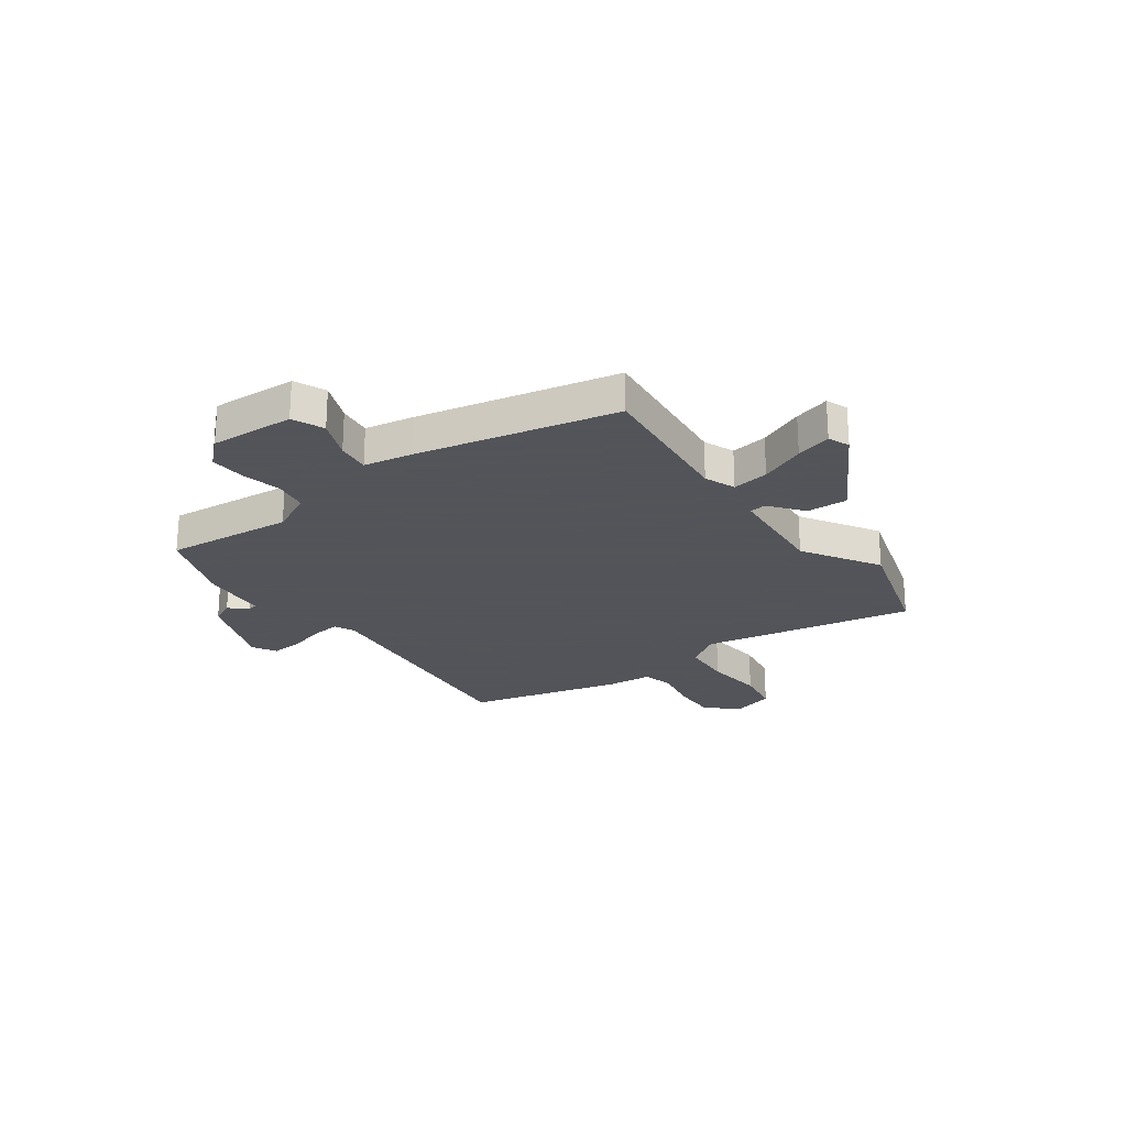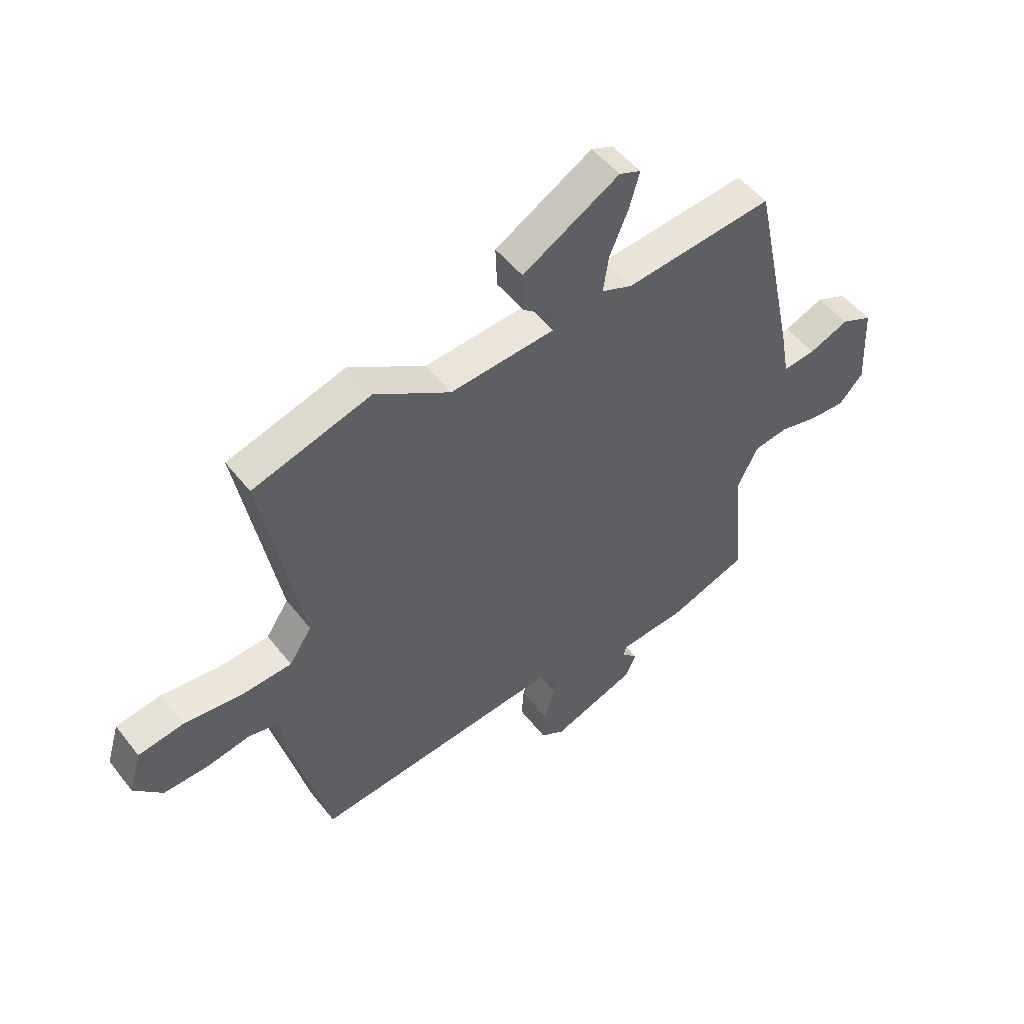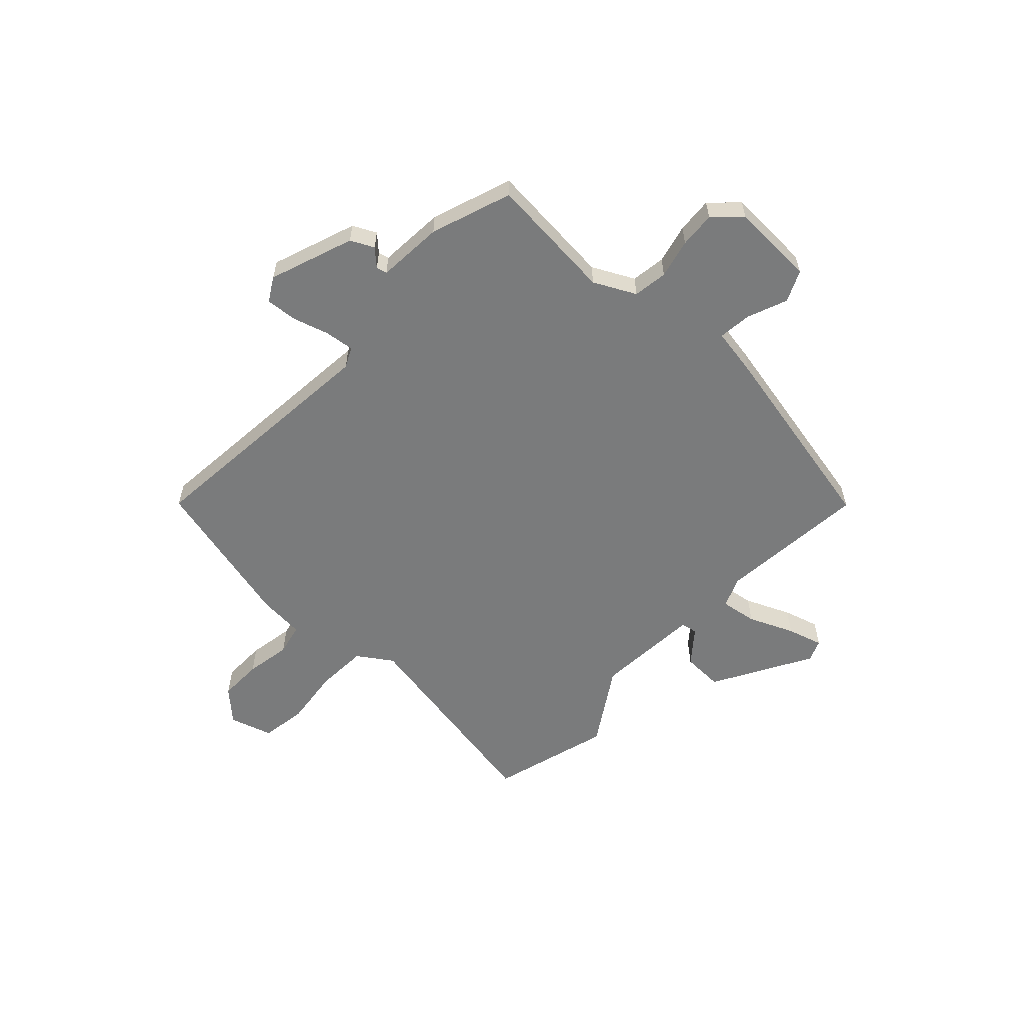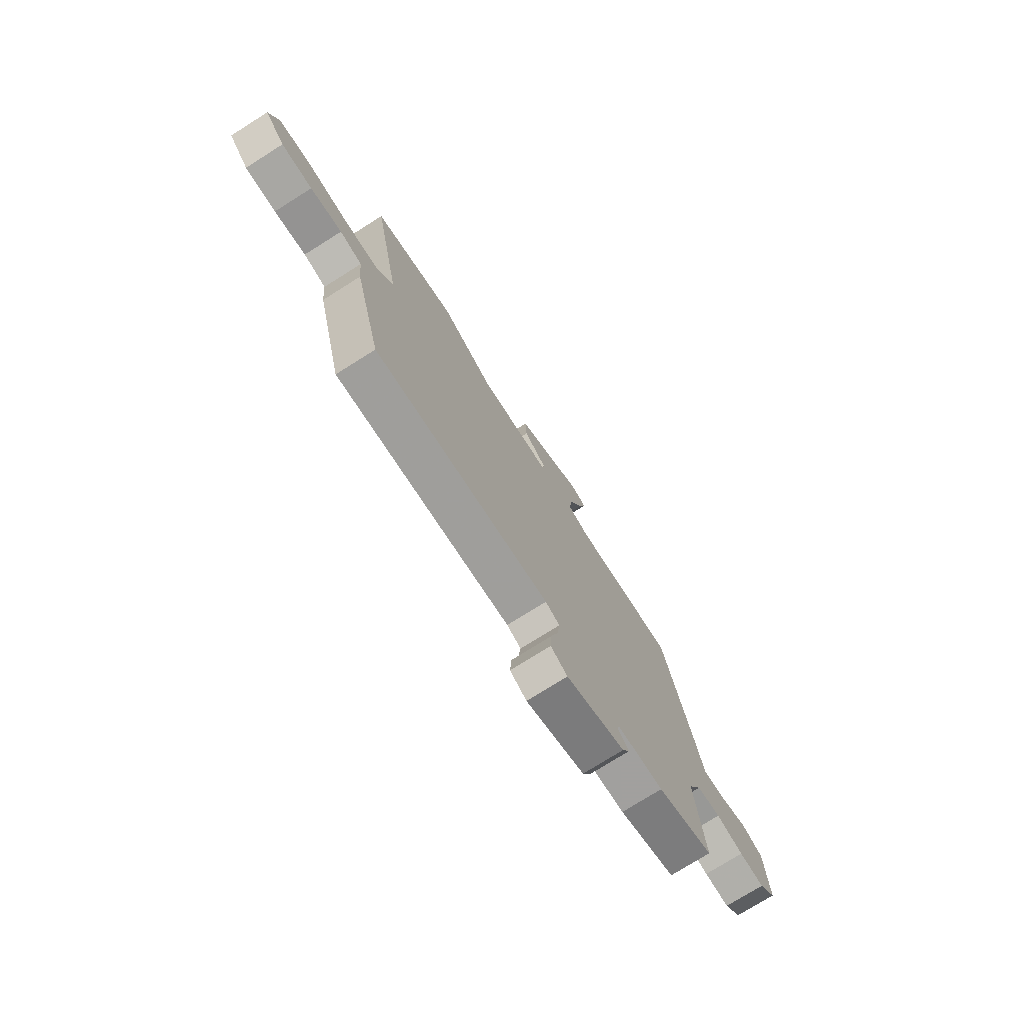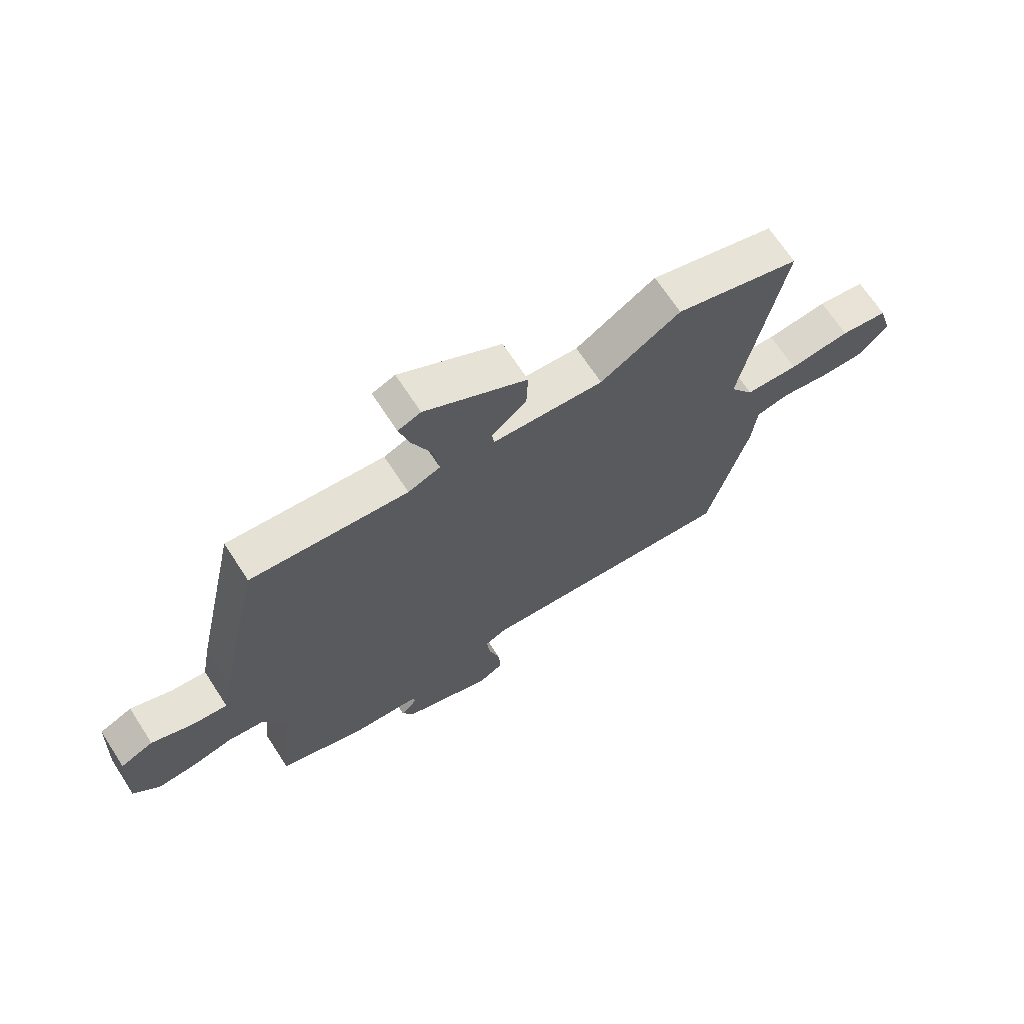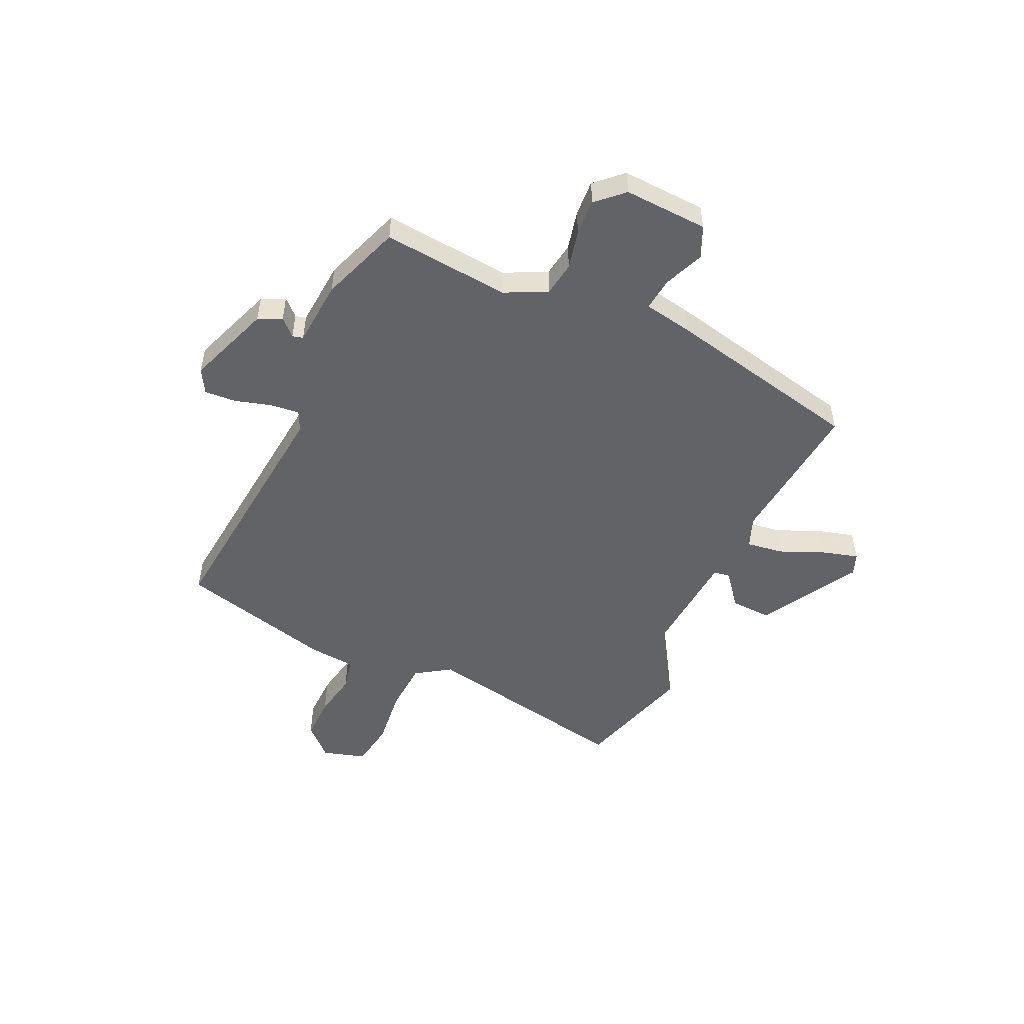
<metadata>
{"format":"obj","ext":"obj","renderer":"f3d","projection":"perspective","resolution":1024,"background":"white","views":[{"elev":-23.9,"azim":-54.1,"up":"+Y"},{"elev":50.4,"azim":143.4,"up":"+Z"},{"elev":-58.3,"azim":-132.6,"up":"+Y"},{"elev":-75.5,"azim":122.2,"up":"+Z"},{"elev":68.5,"azim":-33.1,"up":"+Z"},{"elev":-50.9,"azim":-114.7,"up":"+Y"}]}
</metadata>
<code>
v 0.328 0.07 0.551
v 0.553 0.07 0.484
v 0.477 0.07 0.083
v 0.52 0.07 0.018
v 0.616 0.07 0.012
v 0.727 0.07 0.024
v 0.813 0.07 0.01
v 0.837 0.07 -0.071
v 0.783 0.07 -0.128
v 0.7 0.07 -0.126
v 0.615 0.07 -0.11
v 0.555 0.07 -0.123
v 0.547 0.07 -0.211
v 0.473 0.07 -0.502
v -0.002 0.07 -0.453
v -0.04 0.07 -0.471
v -0.034 0.07 -0.526
v -0.014 0.07 -0.595
v -0.01 0.07 -0.654
v -0.055 0.07 -0.68
v -0.214 0.07 -0.621
v -0.235 0.07 -0.577
v -0.205 0.07 -0.546
v -0.21 0.07 -0.526
v -0.335 0.07 -0.516
v -0.487 0.07 -0.461
v -0.464 0.07 -0.22
v -0.503 0.07 -0.141
v -0.568 0.07 -0.131
v -0.642 0.07 -0.148
v -0.71 0.07 -0.152
v -0.757 0.07 -0.102
v -0.749 0.07 0.057
v -0.69 0.07 0.083
v -0.614 0.07 0.052
v -0.552 0.07 0.045
v -0.535 0.07 0.138
v -0.454 0.07 0.512
v -0.172 0.07 0.483
v -0.114 0.07 0.506
v -0.124 0.07 0.575
v -0.16 0.07 0.66
v -0.179 0.07 0.727
v -0.138 0.07 0.743
v 0.046 0.07 0.636
v 0.043 0.07 0.559
v -0.02 0.07 0.509
v -0.015 0.07 0.478
v 0.184 0.07 0.462
v 0.328 0 0.551
v 0.553 0 0.484
v 0.477 0 0.083
v 0.52 0 0.018
v 0.616 0 0.012
v 0.727 0 0.024
v 0.813 0 0.01
v 0.837 0 -0.071
v 0.783 0 -0.128
v 0.7 0 -0.126
v 0.615 0 -0.11
v 0.555 0 -0.123
v 0.547 0 -0.211
v 0.473 0 -0.502
v -0.002 0 -0.453
v -0.04 0 -0.471
v -0.034 0 -0.526
v -0.014 0 -0.595
v -0.01 0 -0.654
v -0.055 0 -0.68
v -0.214 0 -0.621
v -0.235 0 -0.577
v -0.205 0 -0.546
v -0.21 0 -0.526
v -0.335 0 -0.516
v -0.487 0 -0.461
v -0.464 0 -0.22
v -0.503 0 -0.141
v -0.568 0 -0.131
v -0.642 0 -0.148
v -0.71 0 -0.152
v -0.757 0 -0.102
v -0.749 0 0.057
v -0.69 0 0.083
v -0.614 0 0.052
v -0.552 0 0.045
v -0.535 0 0.138
v -0.454 0 0.512
v -0.172 0 0.483
v -0.114 0 0.506
v -0.124 0 0.575
v -0.16 0 0.66
v -0.179 0 0.727
v -0.138 0 0.743
v 0.046 0 0.636
v 0.043 0 0.559
v -0.02 0 0.509
v -0.015 0 0.478
v 0.184 0 0.462
f 45 46 47
f 44 45 47
f 43 44 47
f 42 43 47
f 41 42 47
f 40 41 47 48
f 39 40 48
f 36 37 38 39
f 36 39 48 49
f 33 34 35
f 32 33 35
f 31 32 35
f 30 31 35
f 29 30 35
f 28 29 35 36
f 27 28 36 49
f 1 2 3
f 49 1 3
f 27 49 3
f 26 27 3
f 25 26 3
f 24 25 3
f 21 22 23
f 20 21 23
f 19 20 23
f 18 19 23
f 17 18 23
f 16 17 23 24
f 12 13 14 15
f 24 3 4
f 16 24 4
f 15 16 4
f 12 15 4
f 9 10 11
f 8 9 11
f 7 8 11
f 6 7 11
f 5 6 11
f 4 5 11 12
f 96 95 94
f 96 94 93
f 96 93 92
f 96 92 91
f 96 91 90
f 97 96 90 89
f 97 89 88
f 88 87 86 85
f 98 97 88 85
f 84 83 82
f 84 82 81
f 84 81 80
f 84 80 79
f 84 79 78
f 85 84 78 77
f 98 85 77 76
f 52 51 50
f 52 50 98
f 52 98 76
f 52 76 75
f 52 75 74
f 52 74 73
f 72 71 70
f 72 70 69
f 72 69 68
f 72 68 67
f 72 67 66
f 73 72 66 65
f 64 63 62 61
f 53 52 73
f 53 73 65
f 53 65 64
f 53 64 61
f 60 59 58
f 60 58 57
f 60 57 56
f 60 56 55
f 60 55 54
f 61 60 54 53
f 1 50 51 2
f 2 51 52 3
f 3 52 53 4
f 4 53 54 5
f 5 54 55 6
f 6 55 56 7
f 7 56 57 8
f 8 57 58 9
f 9 58 59 10
f 10 59 60 11
f 11 60 61 12
f 12 61 62 13
f 13 62 63 14
f 14 63 64 15
f 15 64 65 16
f 16 65 66 17
f 17 66 67 18
f 18 67 68 19
f 19 68 69 20
f 20 69 70 21
f 21 70 71 22
f 22 71 72 23
f 23 72 73 24
f 24 73 74 25
f 25 74 75 26
f 26 75 76 27
f 27 76 77 28
f 28 77 78 29
f 29 78 79 30
f 30 79 80 31
f 31 80 81 32
f 32 81 82 33
f 33 82 83 34
f 34 83 84 35
f 35 84 85 36
f 36 85 86 37
f 37 86 87 38
f 38 87 88 39
f 39 88 89 40
f 40 89 90 41
f 41 90 91 42
f 42 91 92 43
f 43 92 93 44
f 44 93 94 45
f 45 94 95 46
f 46 95 96 47
f 47 96 97 48
f 48 97 98 49
f 49 98 50 1

</code>
